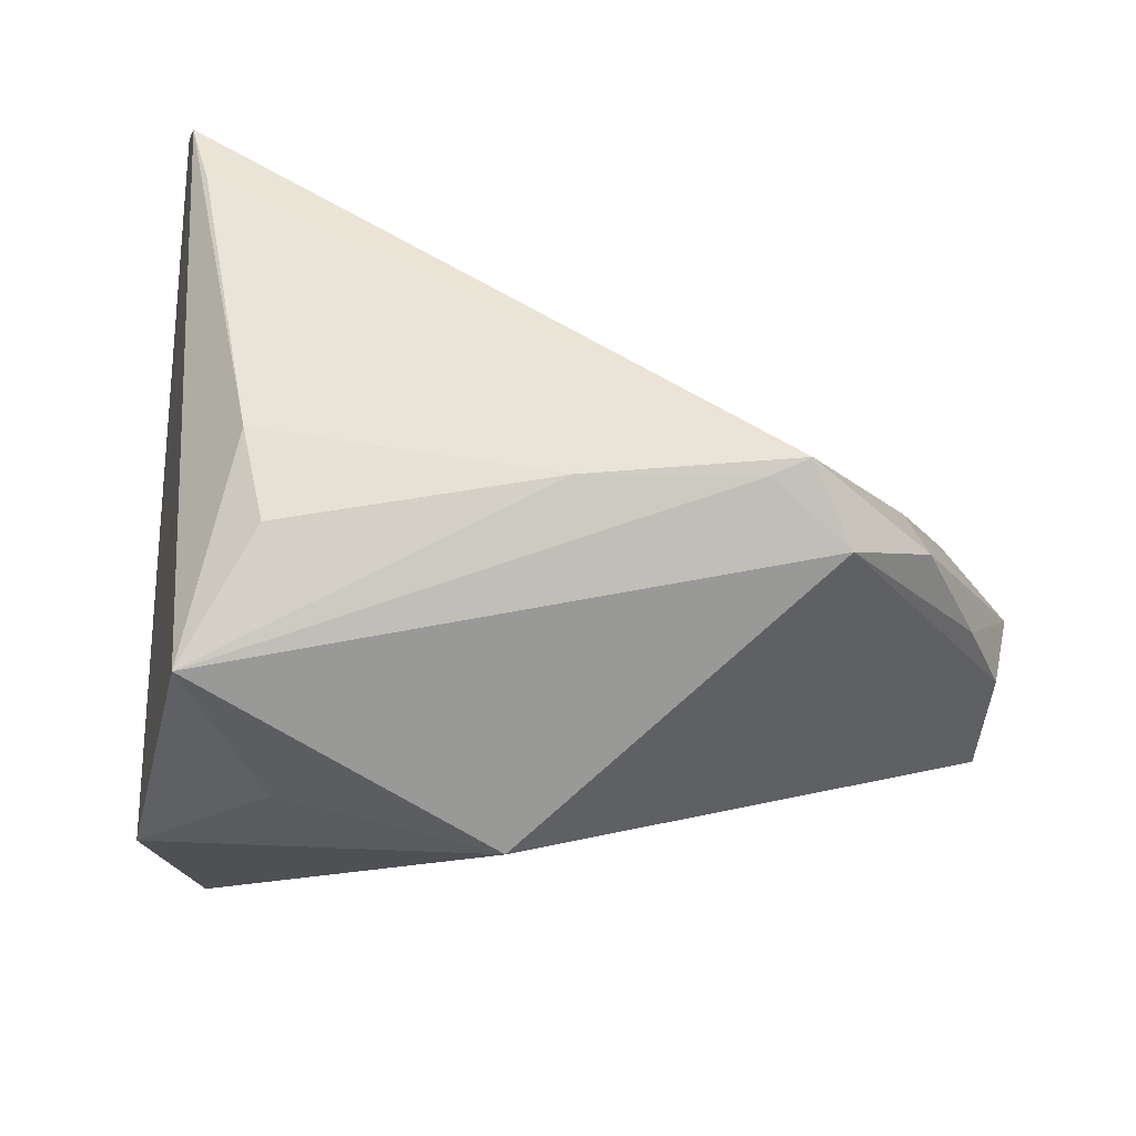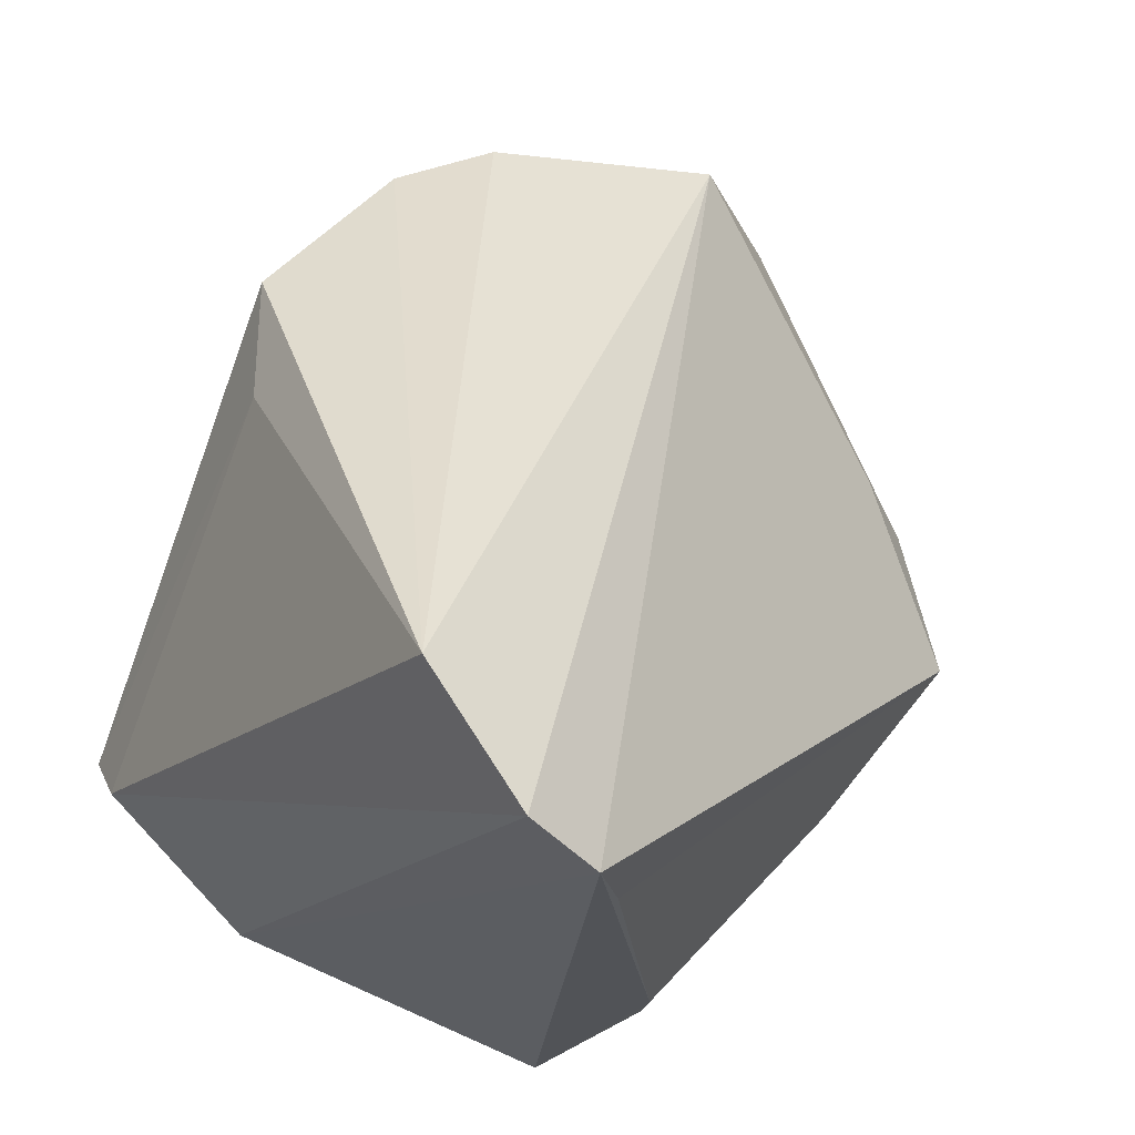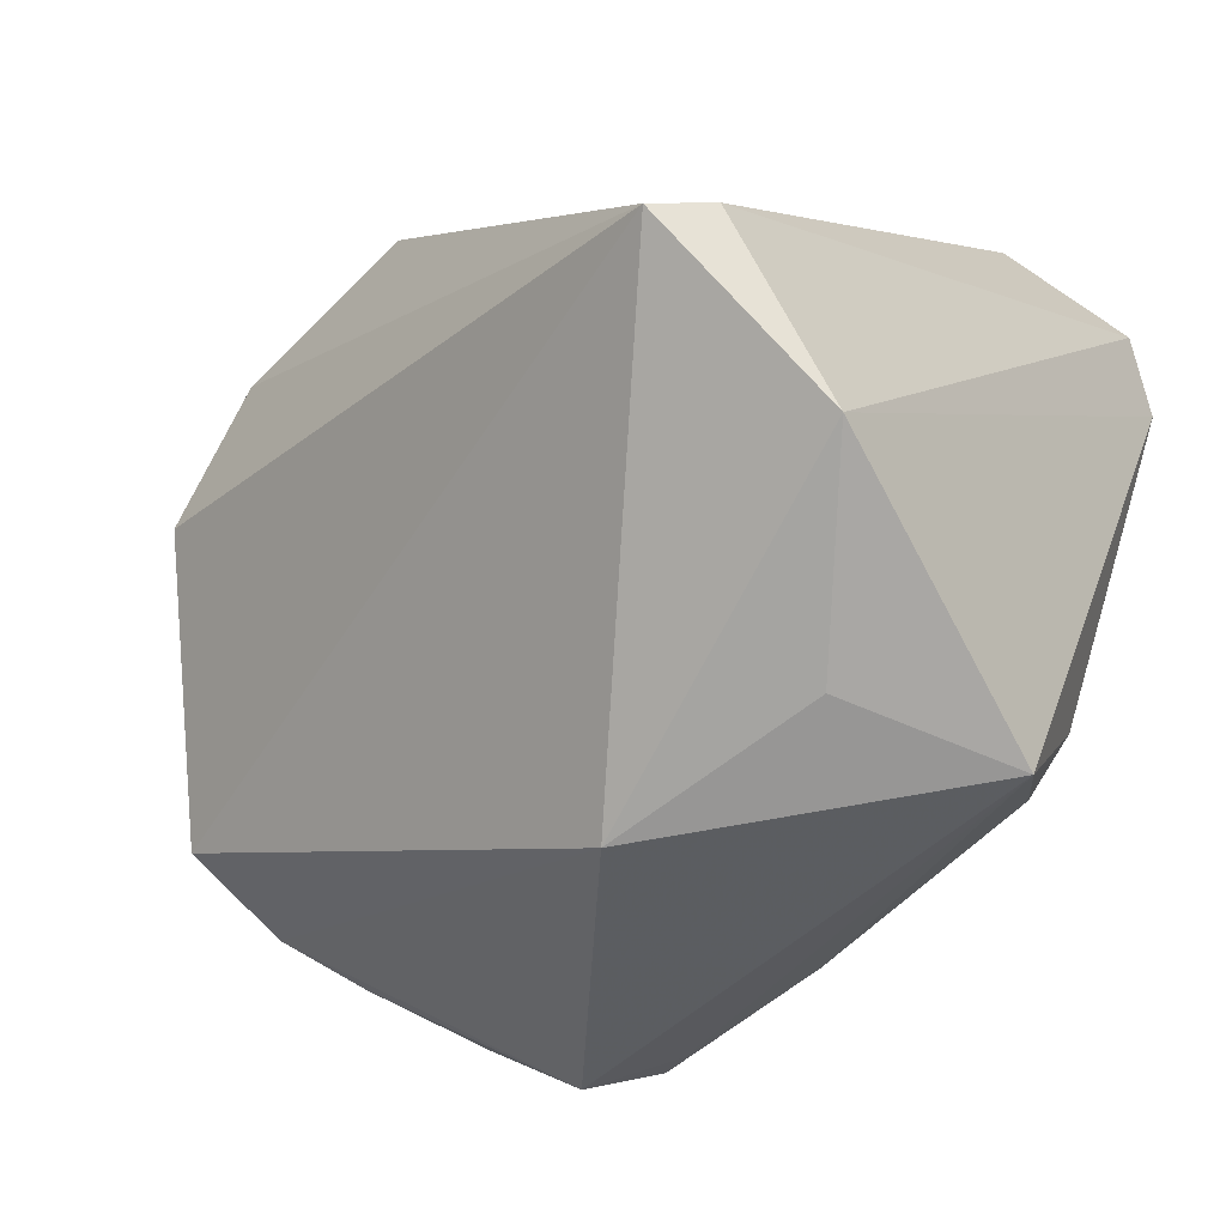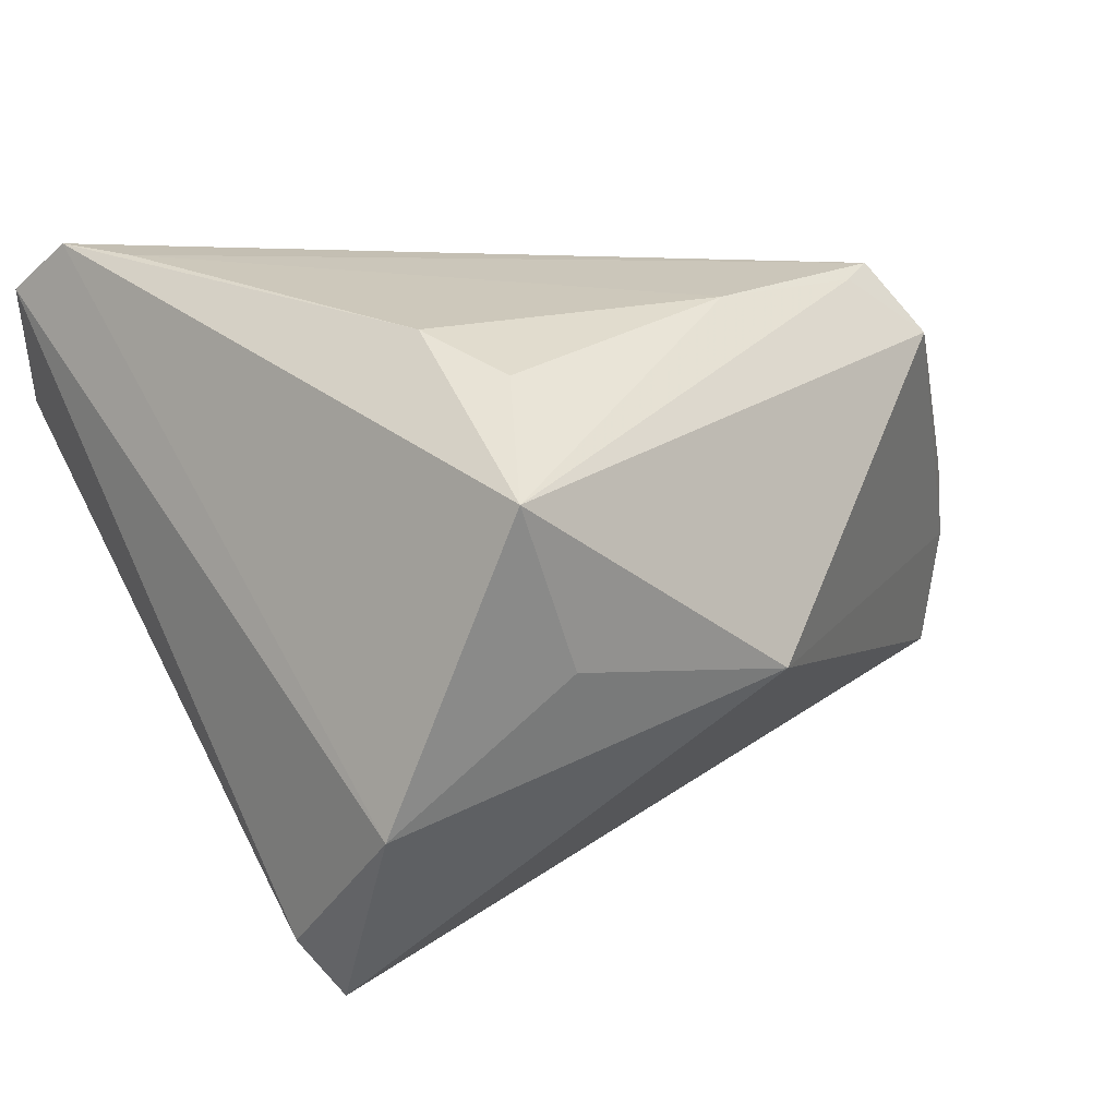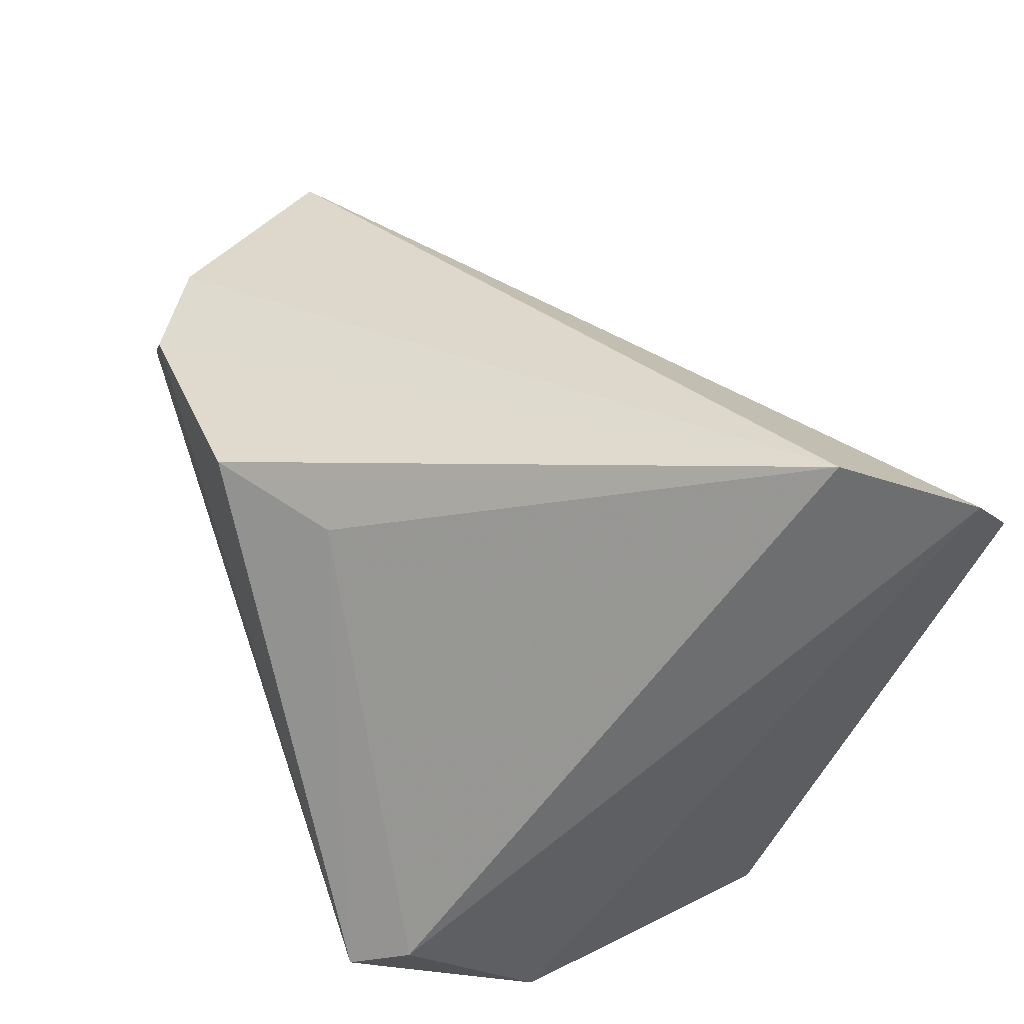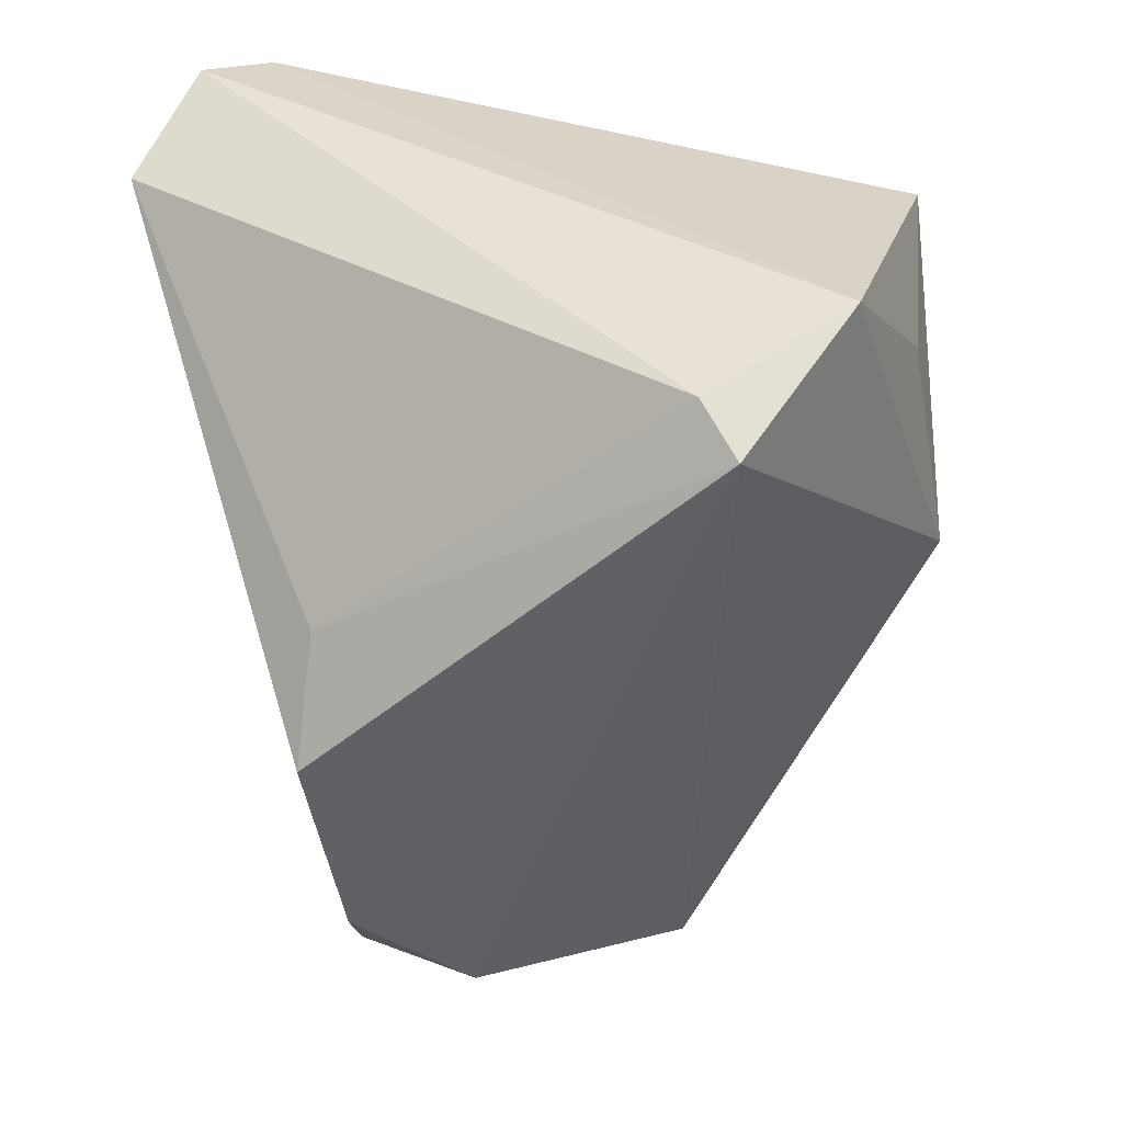
<metadata>
{"format":"obj","ext":"obj","renderer":"f3d","projection":"perspective","resolution":1024,"background":"white","views":[{"elev":39.9,"azim":7.4,"up":"+Z"},{"elev":49.6,"azim":-54.8,"up":"+Y"},{"elev":-57.9,"azim":-134.9,"up":"+Y"},{"elev":14.3,"azim":-34.0,"up":"+Z"},{"elev":45.9,"azim":-112.5,"up":"+Y"},{"elev":-50.3,"azim":-84.5,"up":"+Z"}]}
</metadata>
<code>
v 0.05842 -0.0103 -0.001162
v 0.006433 -0.04337 -0.002342
v -0.03843 0.0226 0.03834
v 0.06002 0.007322 -0.00702
v 0.002243 0.03057 -0.03872
v 0.02661 0.02857 -0.03872
v -0.01028 0.02772 -0.0299
v 0.04072 -0.02535 0.02861
v 0.04602 -0.006112 0.01888
v -0.03953 -0.01606 -0.03252
v -0.04241 0.03238 0.03891
v -0.02062 -0.03037 0.03032
v 0.03159 -0.02214 0.03522
v 0.04009 0.01552 -0.03654
v -0.04542 0.04008 0.03286
v -0.02791 -0.04337 0.02014
v 0.05473 -0.01351 0.008771
v 0.03566 -0.02024 0.03662
v 0.0523 0.02503 -0.01055
v 0.04903 -0.01717 0.02241
v 0.04797 0.01076 -0.02625
v -0.03551 -0.01968 -0.03872
v 0.05712 -0.00881 -0.0155
v -0.0248 -0.01919 0.034
v 0.03698 0.0289 -0.03165
v -0.04048 0.04756 0.01748
v -0.01961 -0.04122 0.0009655
v 0.01131 -0.02442 0.03515
v -0.03817 -0.03363 -0.0161
f 5 6 22
f 10 29 15
f 22 29 10
f 15 19 26
f 6 5 26
f 26 10 15
f 22 6 14
f 14 23 22
f 1 23 4
f 19 9 4
f 2 8 16
f 2 29 22
f 22 23 2
f 2 23 1
f 1 8 2
f 16 24 11
f 15 29 11
f 11 29 16
f 11 19 15
f 18 9 11
f 11 9 19
f 12 24 16
f 18 8 20
f 20 9 18
f 20 4 9
f 16 8 13
f 13 8 18
f 7 5 22
f 22 10 7
f 7 26 5
f 10 26 7
f 25 14 6
f 19 14 25
f 6 26 25
f 25 26 19
f 23 14 21
f 21 4 23
f 21 14 19
f 19 4 21
f 16 29 27
f 27 2 16
f 29 2 27
f 18 11 3
f 3 11 24
f 24 12 28
f 18 3 28
f 28 3 24
f 28 12 16
f 16 13 28
f 28 13 18
f 1 4 17
f 4 20 17
f 17 8 1
f 17 20 8

</code>
